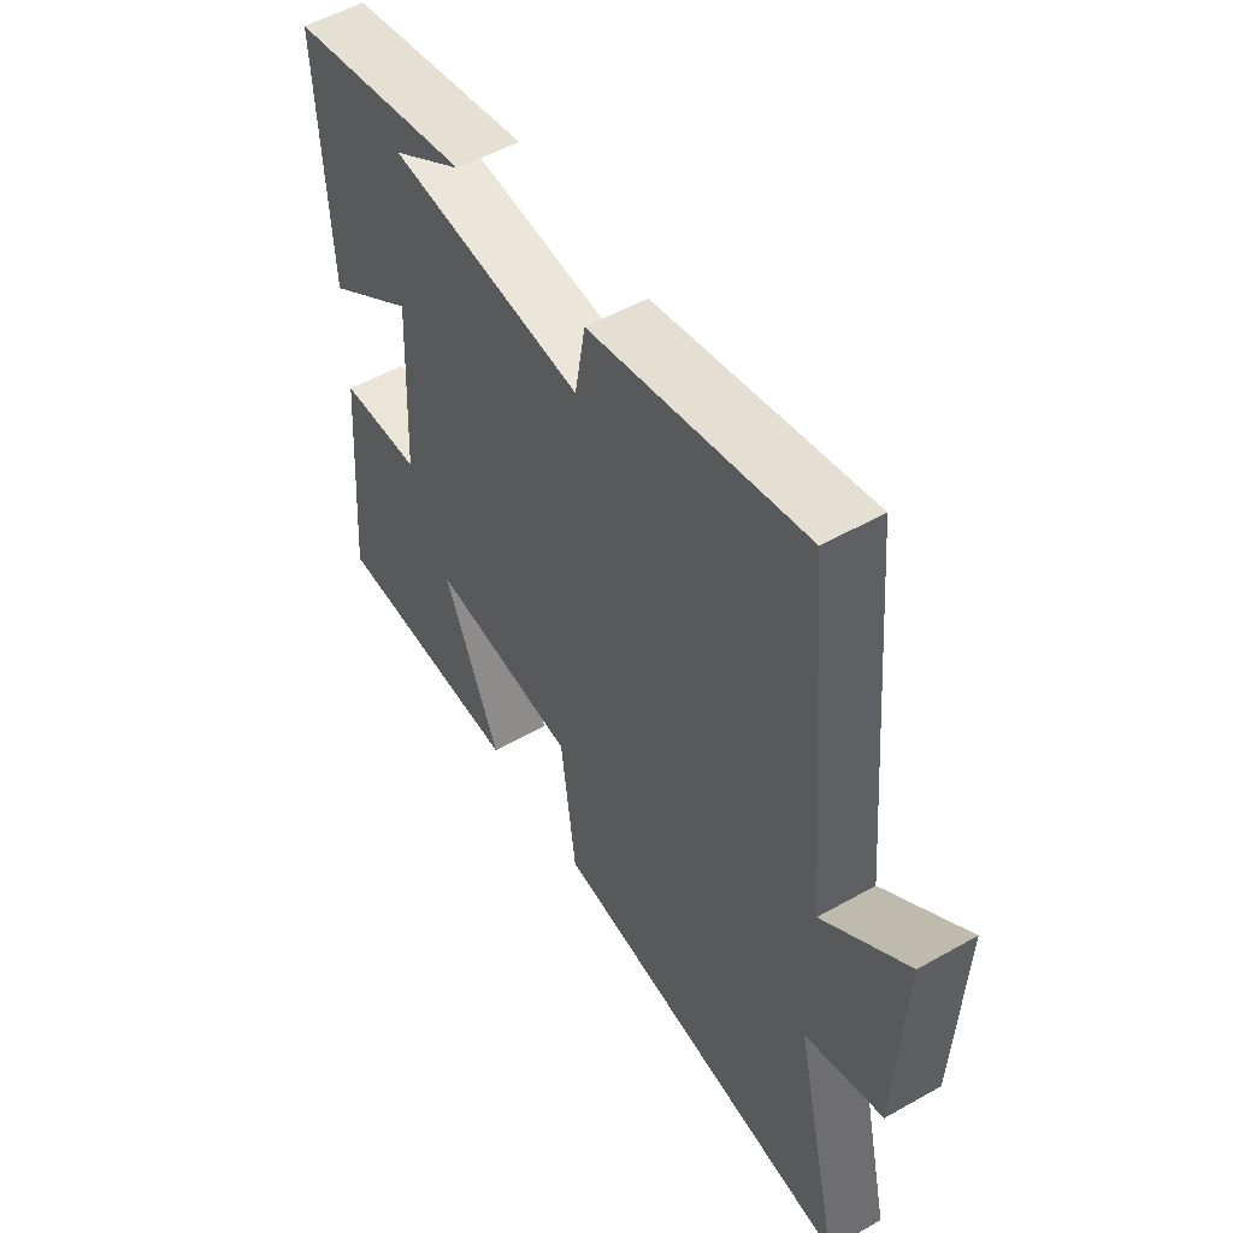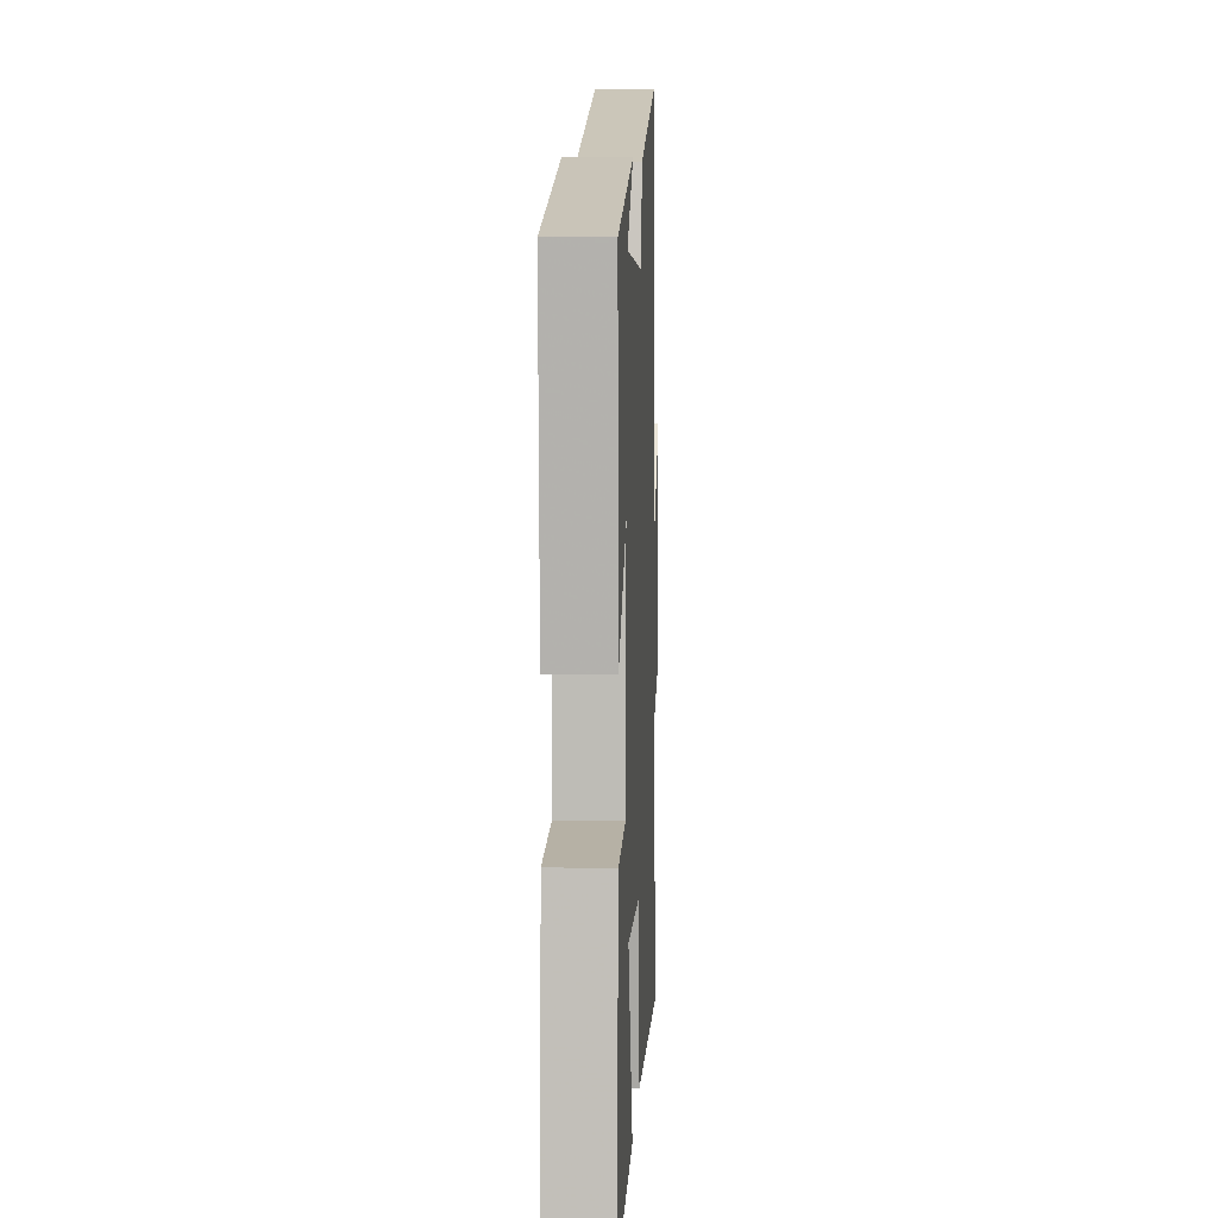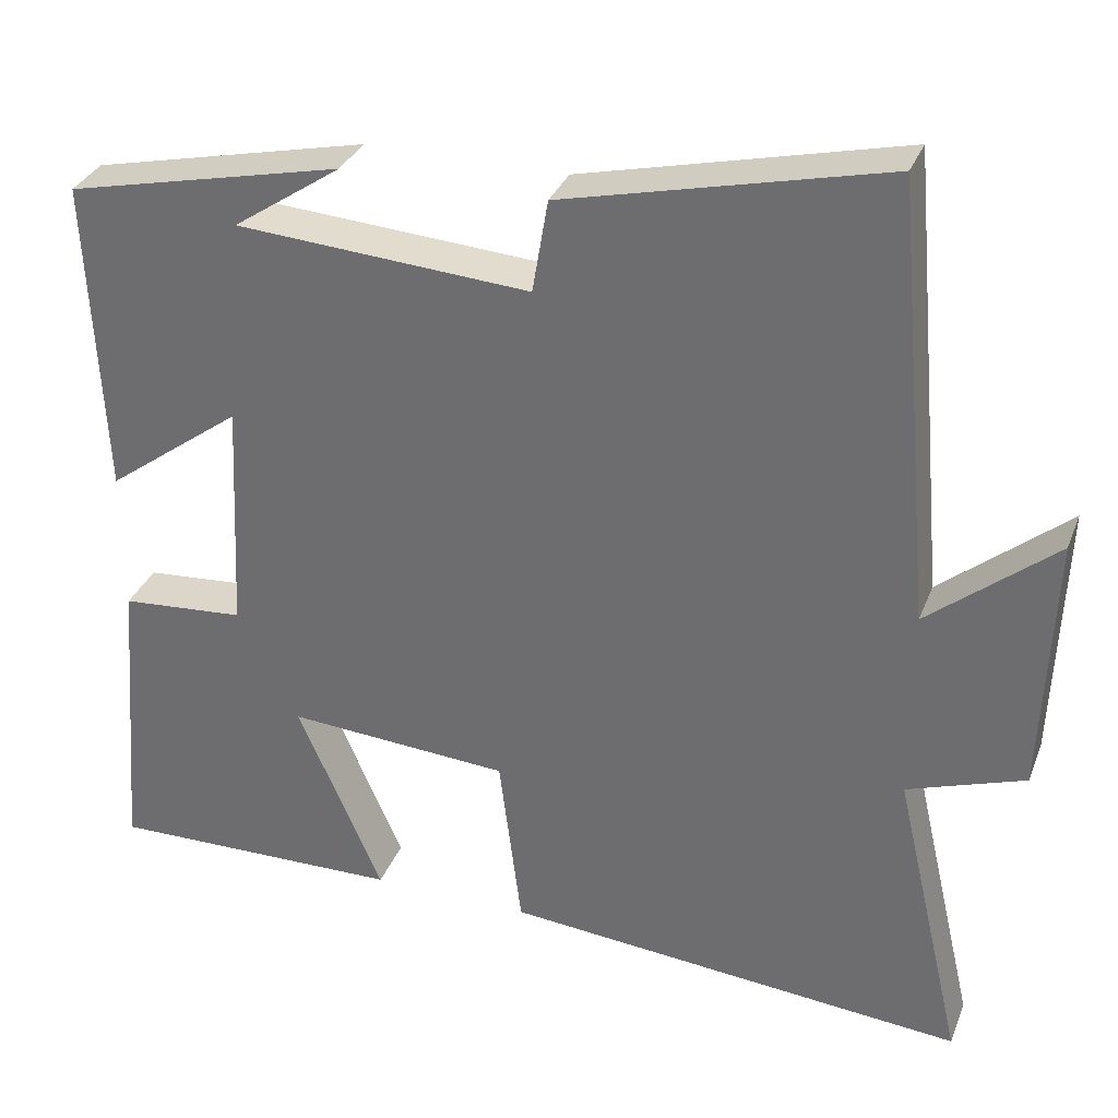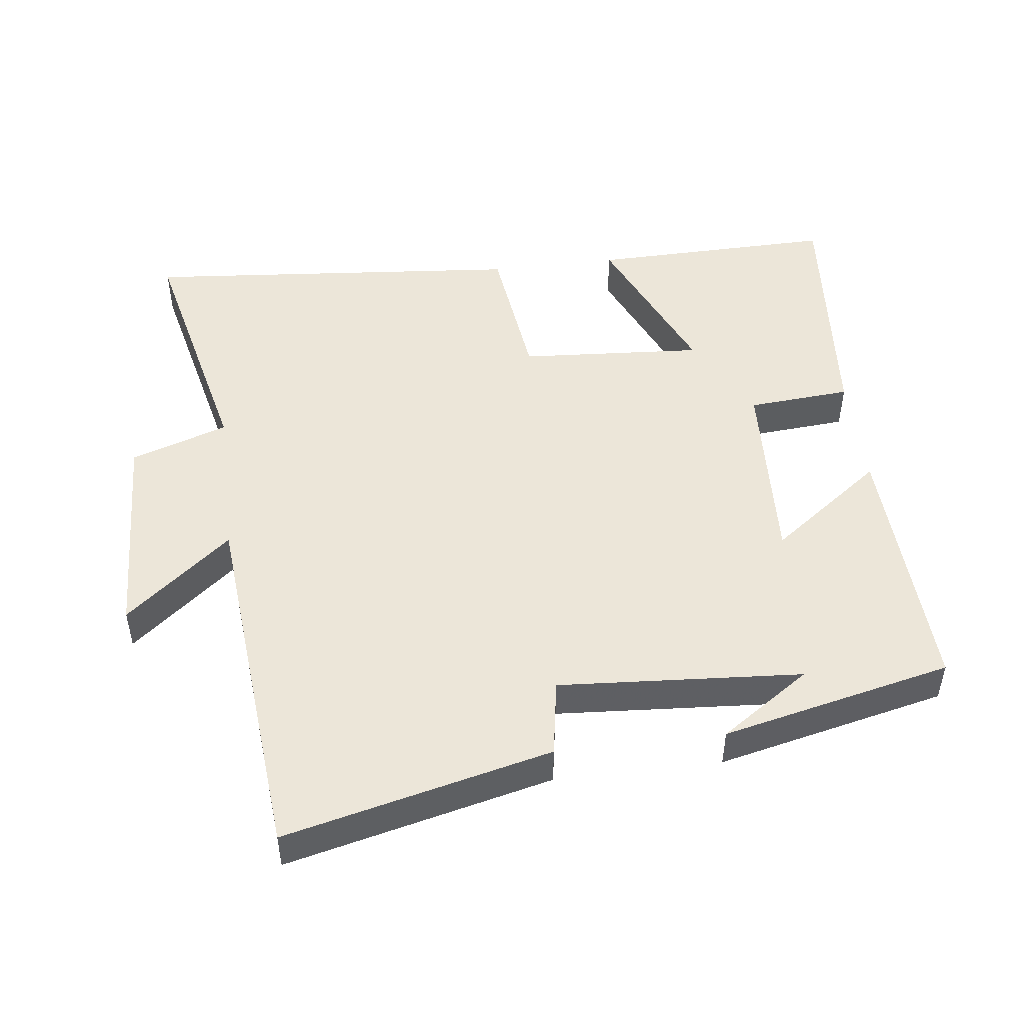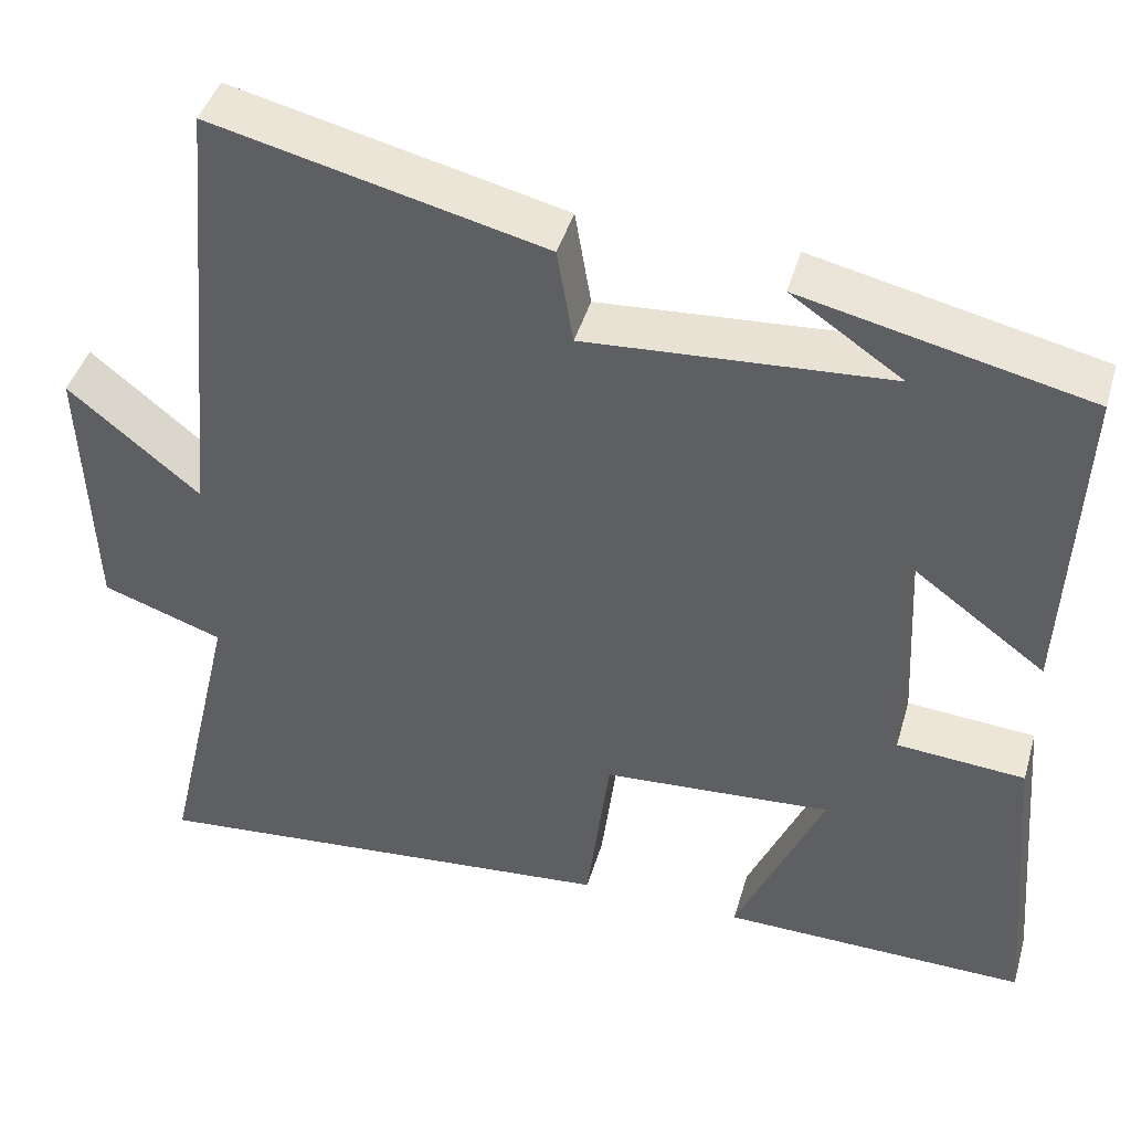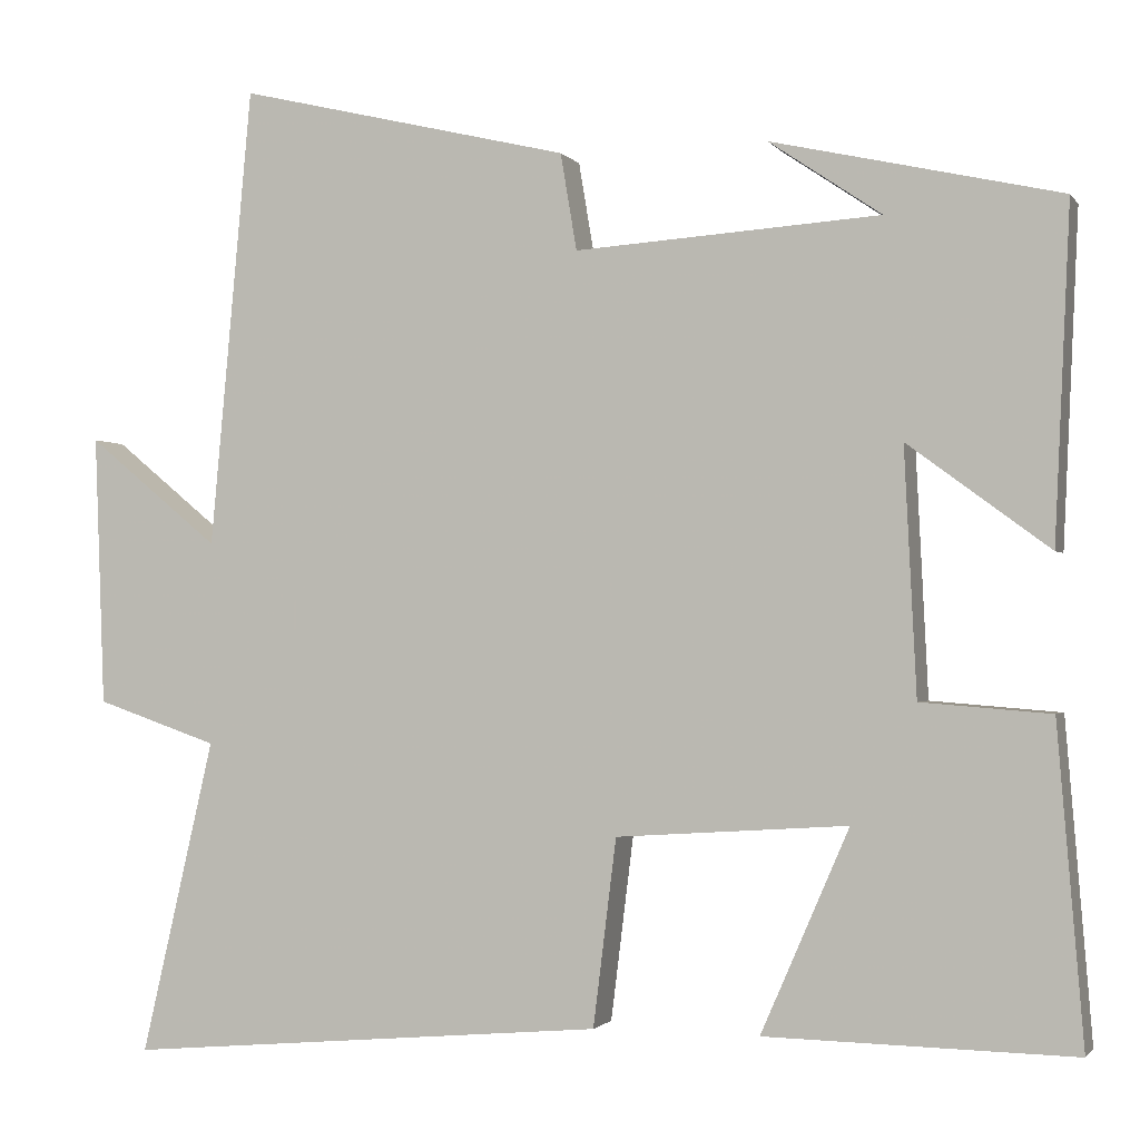
<metadata>
{"format":"obj","ext":"obj","renderer":"f3d","projection":"perspective","resolution":1024,"background":"white","views":[{"elev":53.3,"azim":-121.1,"up":"+Z"},{"elev":7.5,"azim":92.7,"up":"+Z"},{"elev":32.6,"azim":-160.6,"up":"+Z"},{"elev":48.8,"azim":-7.0,"up":"+Y"},{"elev":43.3,"azim":15.9,"up":"+Z"},{"elev":-1.5,"azim":17.8,"up":"+Z"}]}
</metadata>
<code>
v -0.451 0.07 0.593
v -0.062 0.07 0.5
v -0.043 0.07 0.387
v 0.313 0.07 0.411
v 0.182 0.07 0.5
v 0.518 0.07 0.424
v 0.5 0.07 0.037
v 0.335 0.07 0.159
v 0.349 0.07 -0.127
v 0.5 0.07 -0.139
v 0.53 0.07 -0.507
v 0.171 0.07 -0.5
v 0.274 0.07 -0.264
v 0.004 0.07 -0.282
v -0.023 0.07 -0.5
v -0.585 0.07 -0.549
v -0.5 0.07 -0.182
v -0.642 0.07 -0.133
v -0.654 0.07 0.183
v -0.5 0.07 0.056
v -0.451 0 0.593
v -0.062 0 0.5
v -0.043 0 0.387
v 0.313 0 0.411
v 0.182 0 0.5
v 0.518 0 0.424
v 0.5 0 0.037
v 0.335 0 0.159
v 0.349 0 -0.127
v 0.5 0 -0.139
v 0.53 0 -0.507
v 0.171 0 -0.5
v 0.274 0 -0.264
v 0.004 0 -0.282
v -0.023 0 -0.5
v -0.585 0 -0.549
v -0.5 0 -0.182
v -0.642 0 -0.133
v -0.654 0 0.183
v -0.5 0 0.056
f 17 18 19 20
f 17 20 1 2
f 14 15 16 17
f 13 14 17
f 10 11 12 13
f 9 10 13 17
f 8 9 17
f 6 7 8
f 4 5 6
f 3 4 6 8
f 17 2 3
f 3 8 17
f 40 39 38 37
f 22 21 40 37
f 37 36 35 34
f 37 34 33
f 33 32 31 30
f 37 33 30 29
f 37 29 28
f 28 27 26
f 26 25 24
f 28 26 24 23
f 23 22 37
f 37 28 23
f 1 21 22 2
f 2 22 23 3
f 3 23 24 4
f 4 24 25 5
f 5 25 26 6
f 6 26 27 7
f 7 27 28 8
f 8 28 29 9
f 9 29 30 10
f 10 30 31 11
f 11 31 32 12
f 12 32 33 13
f 13 33 34 14
f 14 34 35 15
f 15 35 36 16
f 16 36 37 17
f 17 37 38 18
f 18 38 39 19
f 19 39 40 20
f 20 40 21 1

</code>
